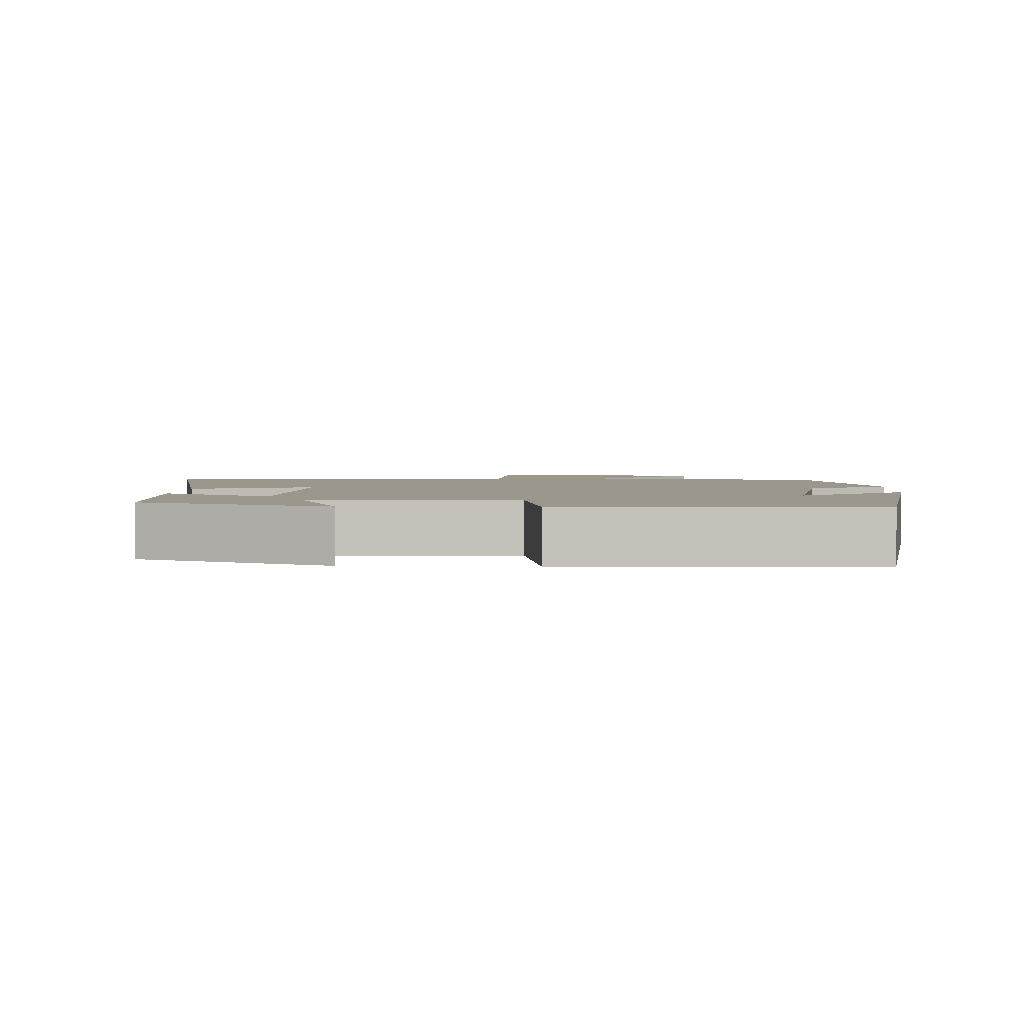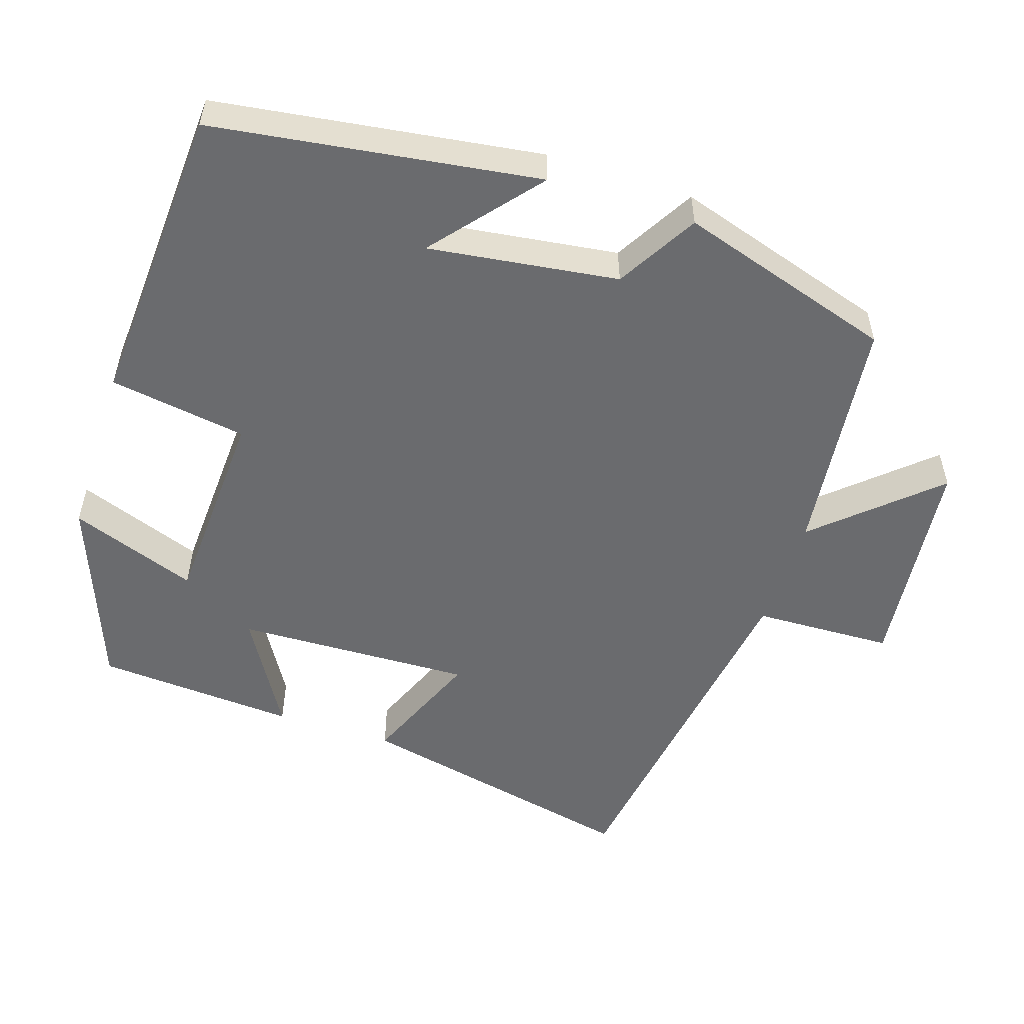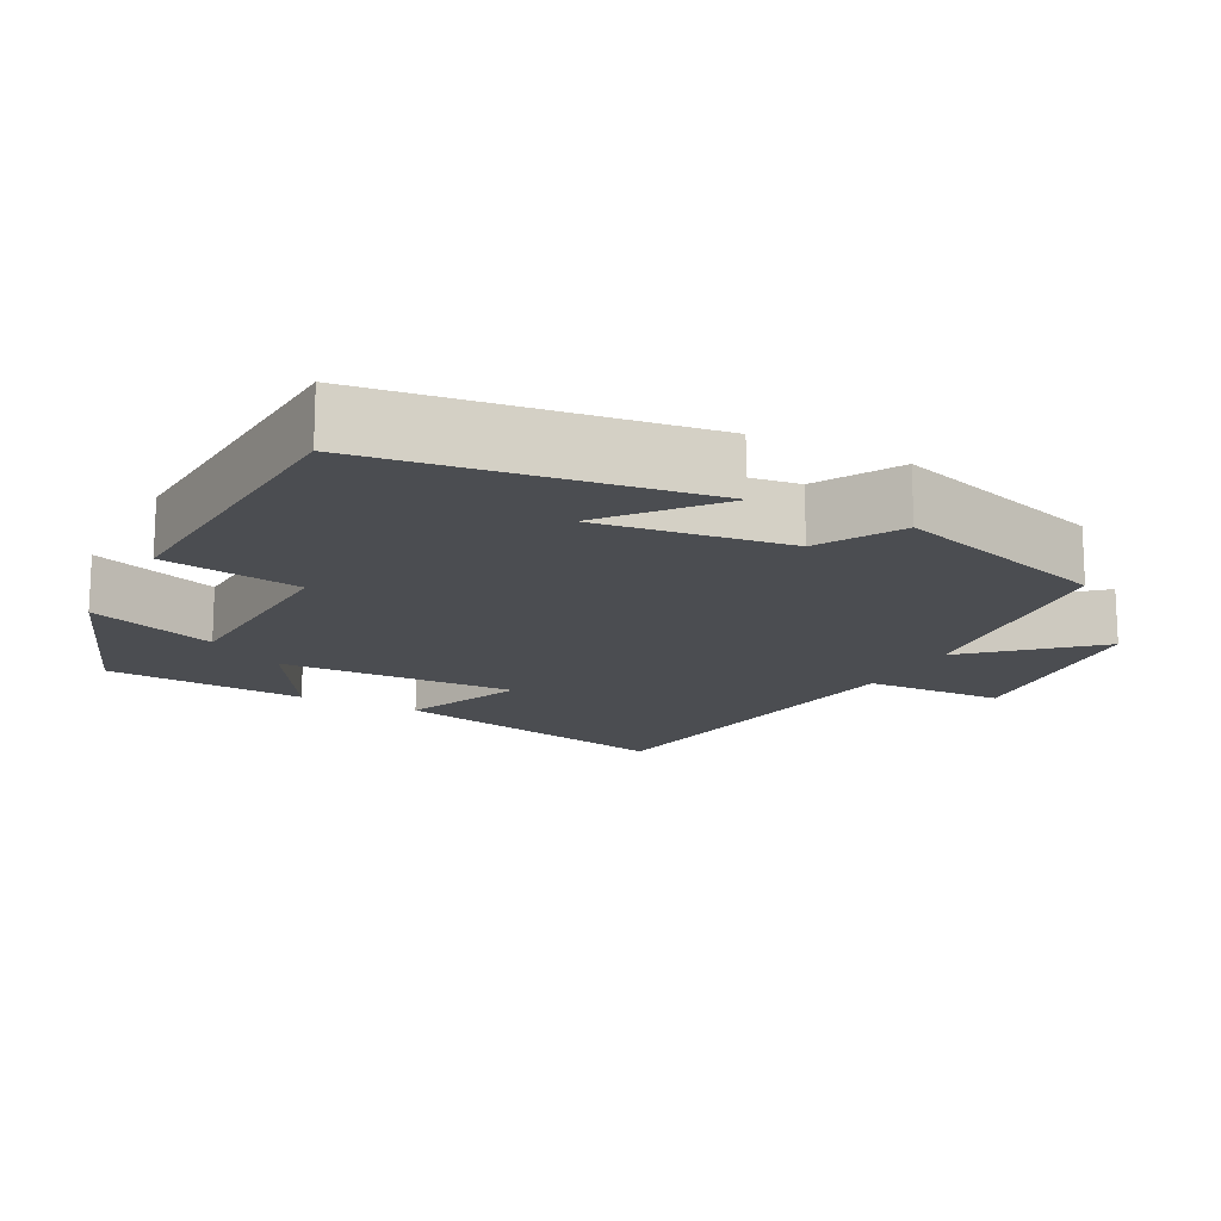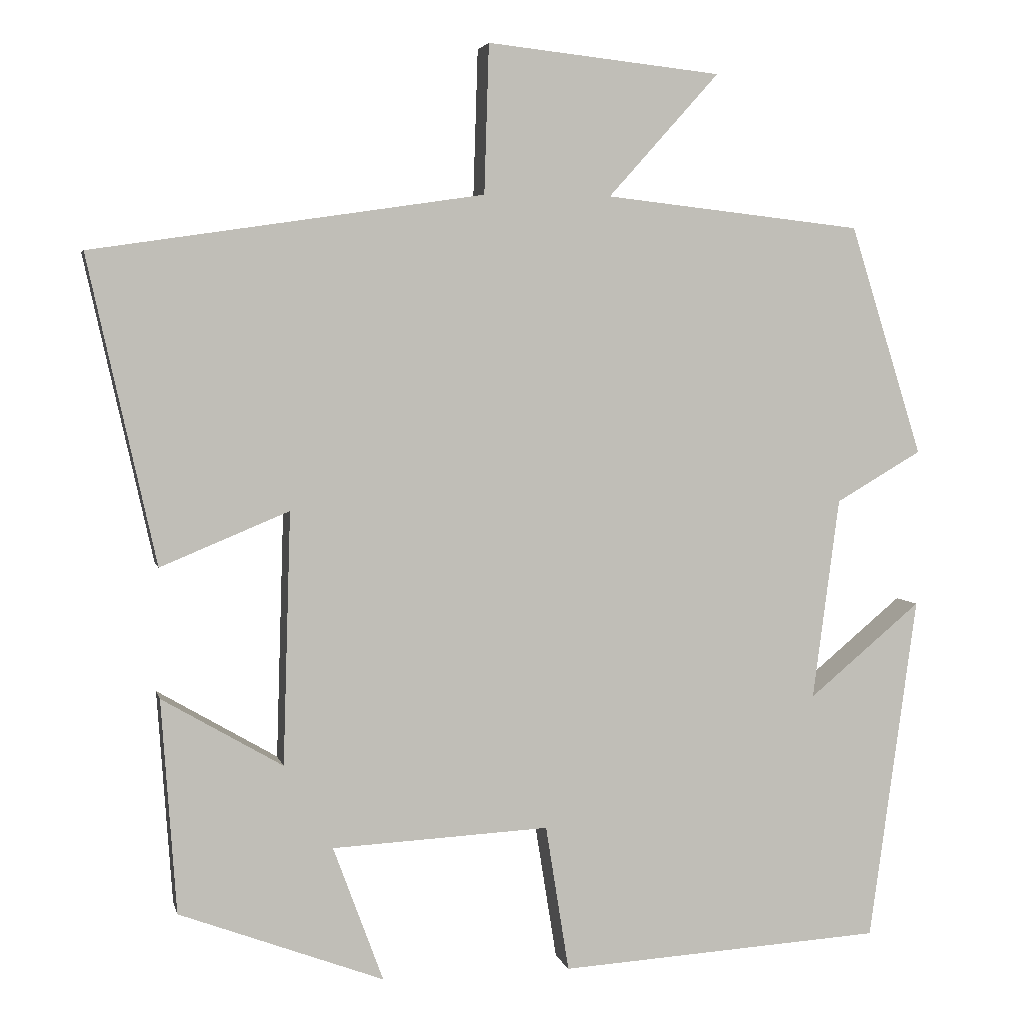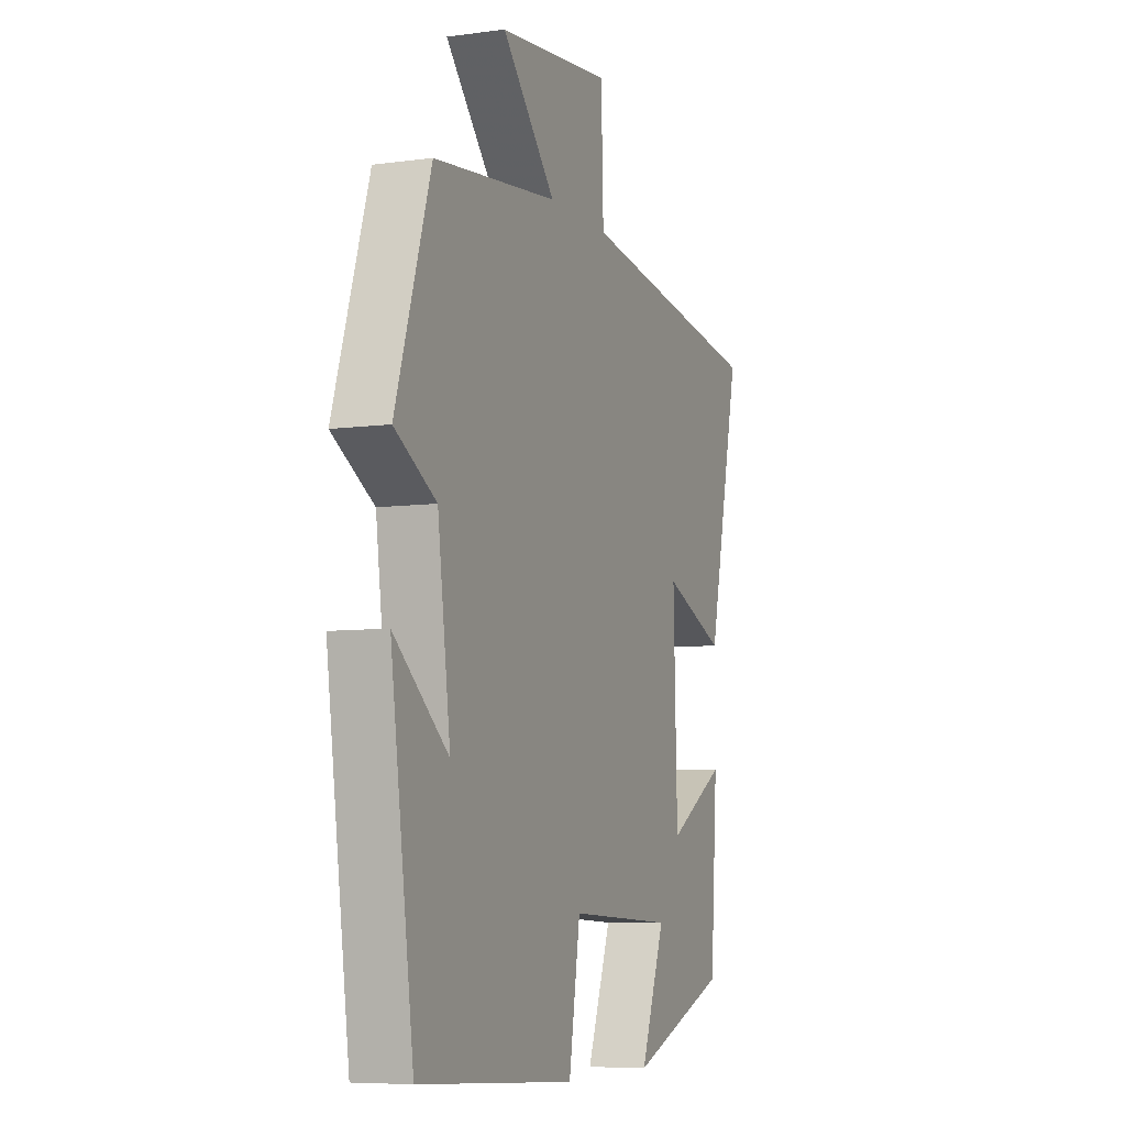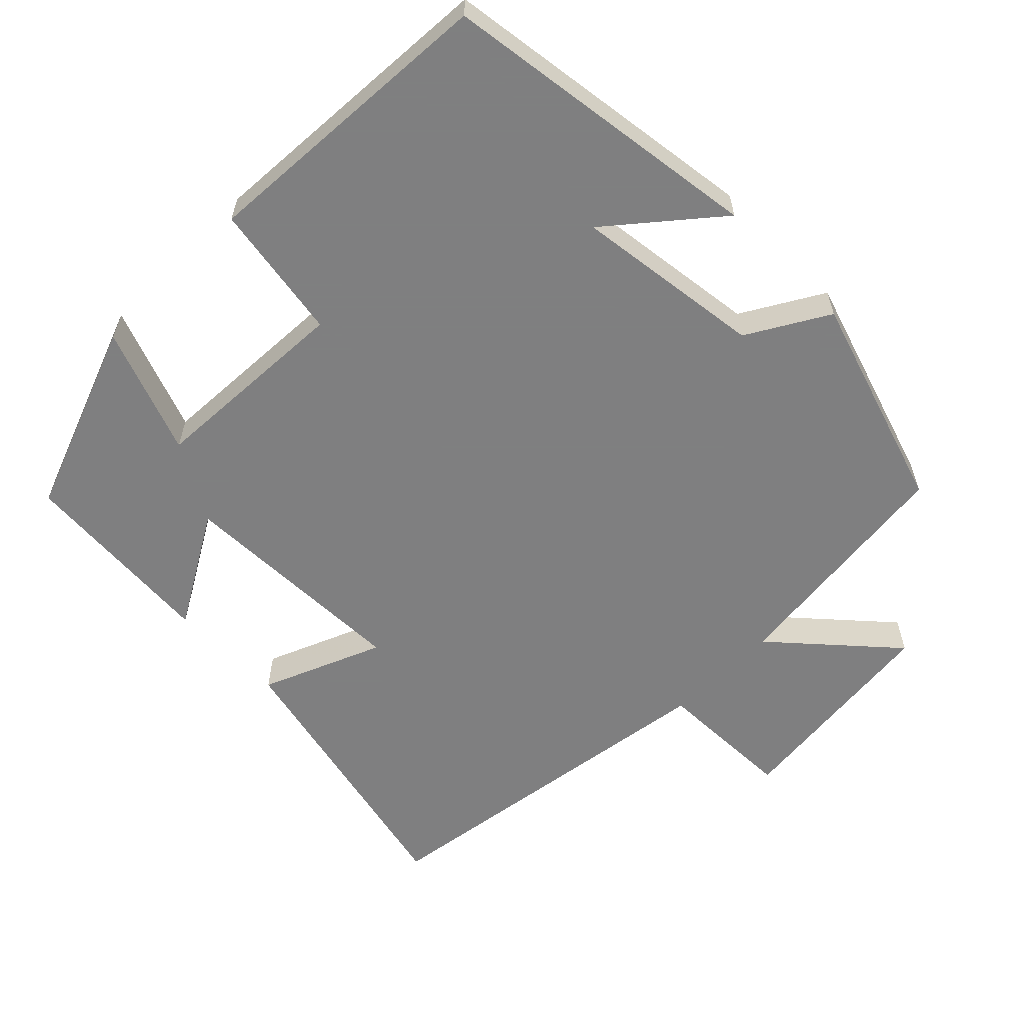
<metadata>
{"format":"obj","ext":"obj","renderer":"f3d","projection":"perspective","resolution":1024,"background":"white","views":[{"elev":2.8,"azim":-176.9,"up":"+Y"},{"elev":-53.4,"azim":-107.9,"up":"+Y"},{"elev":-15.6,"azim":-117.5,"up":"+Y"},{"elev":4.0,"azim":167.6,"up":"+Z"},{"elev":-7.0,"azim":-68.3,"up":"+Z"},{"elev":-59.9,"azim":-135.1,"up":"+Y"}]}
</metadata>
<code>
v 0.481 0.07 -0.402
v 0.22 0.07 -0.5
v 0.284 0.07 -0.327
v 0.006 0.07 -0.313
v -0.024 0.07 -0.5
v -0.439 0.07 -0.475
v -0.5 0.07 -0.033
v -0.356 0.07 -0.153
v -0.39 0.07 0.105
v -0.5 0.07 0.169
v -0.407 0.07 0.463
v -0.077 0.07 0.5
v -0.219 0.07 0.658
v 0.081 0.07 0.69
v 0.087 0.07 0.5
v 0.587 0.07 0.426
v 0.5 0.07 0.035
v 0.336 0.07 0.103
v 0.346 0.07 -0.219
v 0.5 0.07 -0.129
v 0.481 0 -0.402
v 0.22 0 -0.5
v 0.284 0 -0.327
v 0.006 0 -0.313
v -0.024 0 -0.5
v -0.439 0 -0.475
v -0.5 0 -0.033
v -0.356 0 -0.153
v -0.39 0 0.105
v -0.5 0 0.169
v -0.407 0 0.463
v -0.077 0 0.5
v -0.219 0 0.658
v 0.081 0 0.69
v 0.087 0 0.5
v 0.587 0 0.426
v 0.5 0 0.035
v 0.336 0 0.103
v 0.346 0 -0.219
v 0.5 0 -0.129
f 1 2 3
f 20 1 3
f 19 20 3
f 18 19 3 4
f 15 16 17 18
f 15 18 4
f 12 13 14 15
f 11 12 15
f 10 11 15
f 9 10 15
f 15 4 5
f 9 15 5
f 8 9 5
f 5 6 7 8
f 23 22 21
f 23 21 40
f 23 40 39
f 24 23 39 38
f 38 37 36 35
f 24 38 35
f 35 34 33 32
f 35 32 31
f 35 31 30
f 35 30 29
f 25 24 35
f 25 35 29
f 25 29 28
f 28 27 26 25
f 1 21 22 2
f 2 22 23 3
f 3 23 24 4
f 4 24 25 5
f 5 25 26 6
f 6 26 27 7
f 7 27 28 8
f 8 28 29 9
f 9 29 30 10
f 10 30 31 11
f 11 31 32 12
f 12 32 33 13
f 13 33 34 14
f 14 34 35 15
f 15 35 36 16
f 16 36 37 17
f 17 37 38 18
f 18 38 39 19
f 19 39 40 20
f 20 40 21 1

</code>
